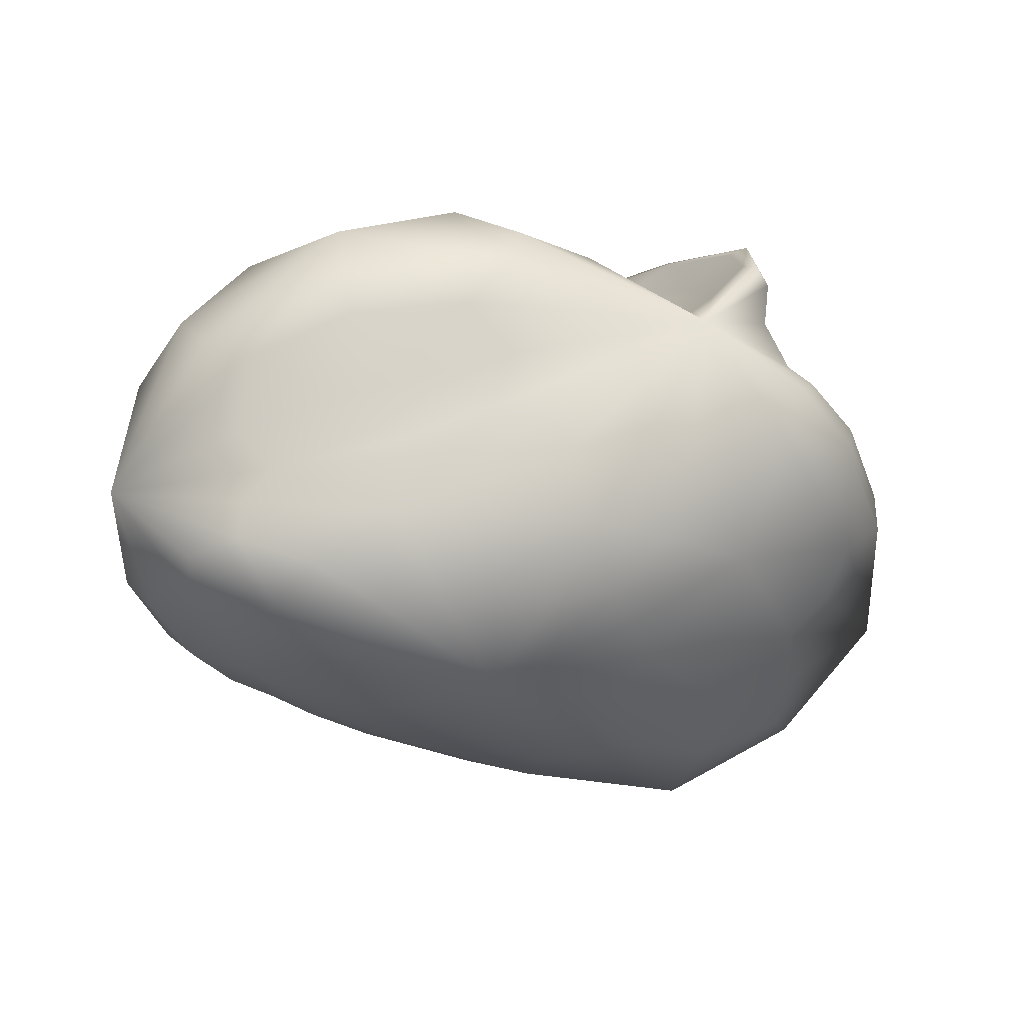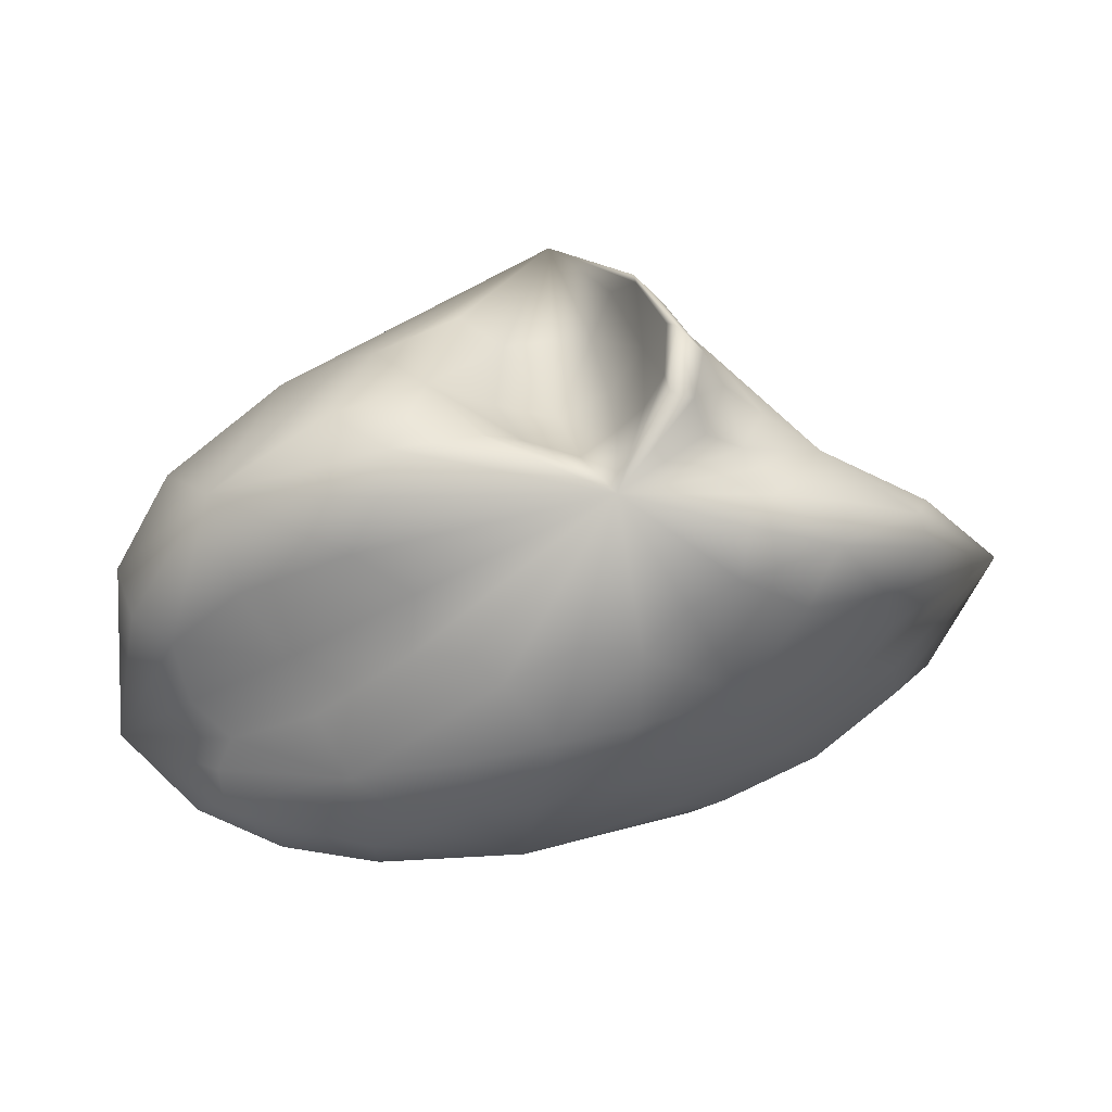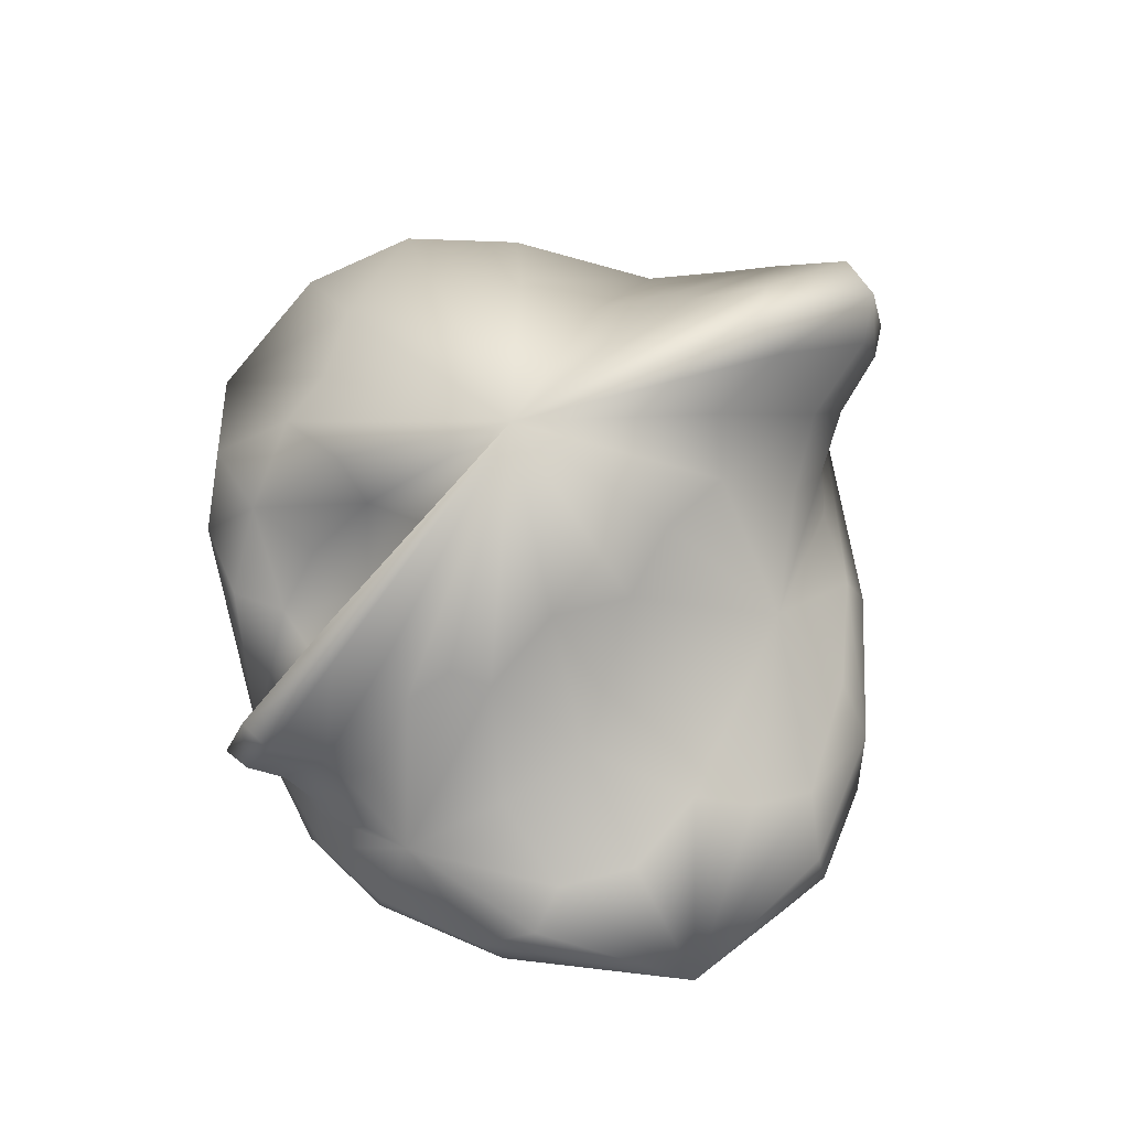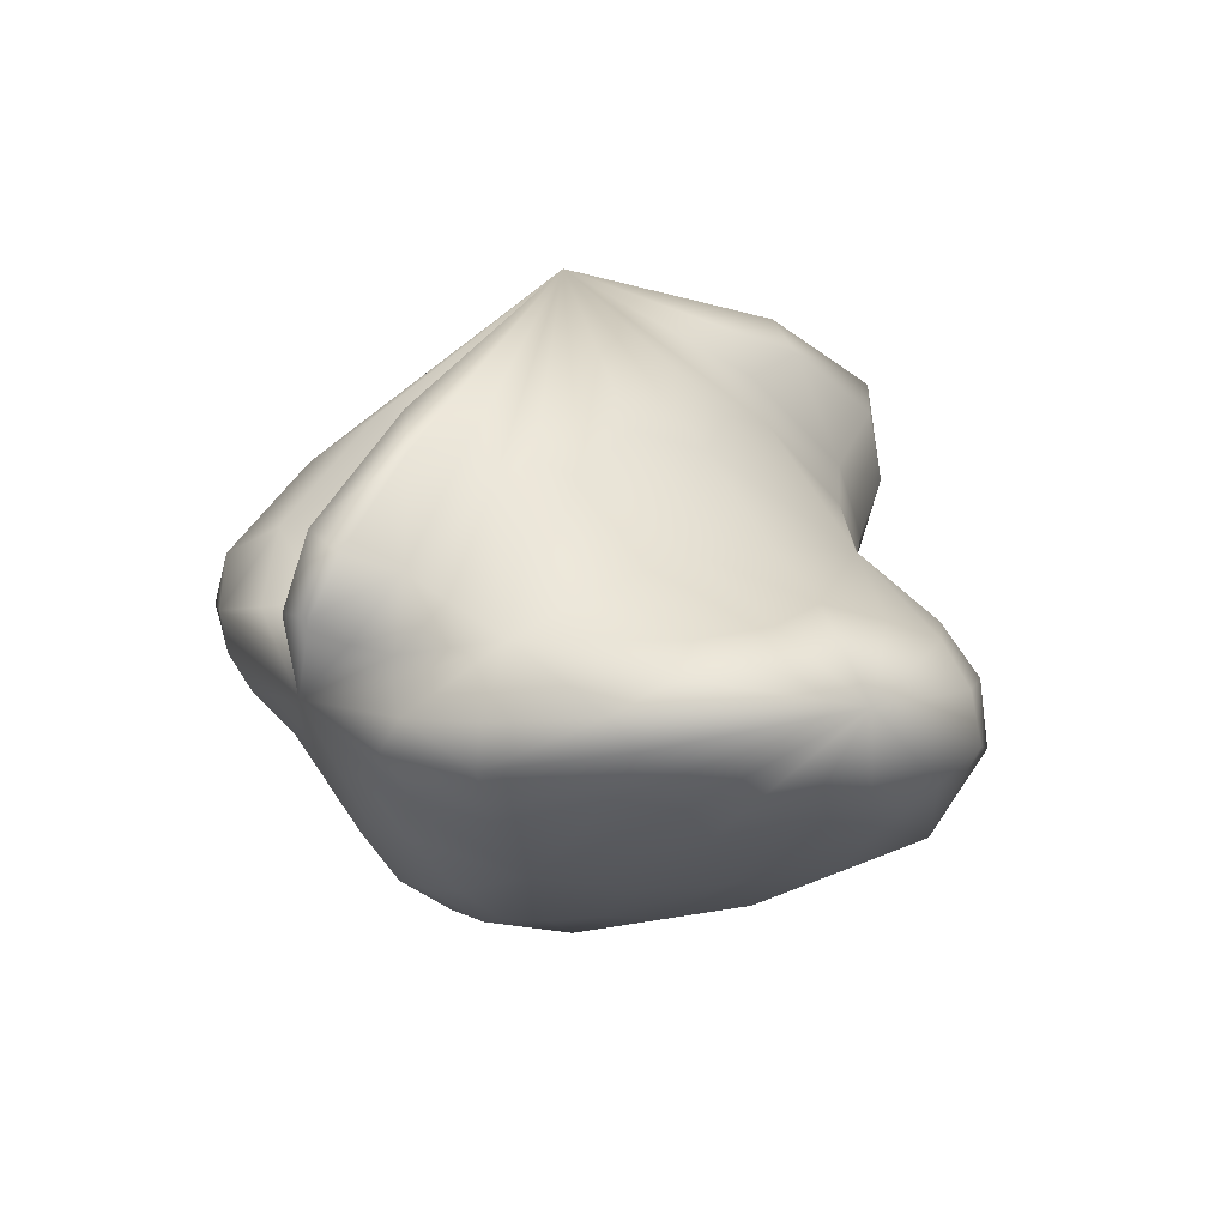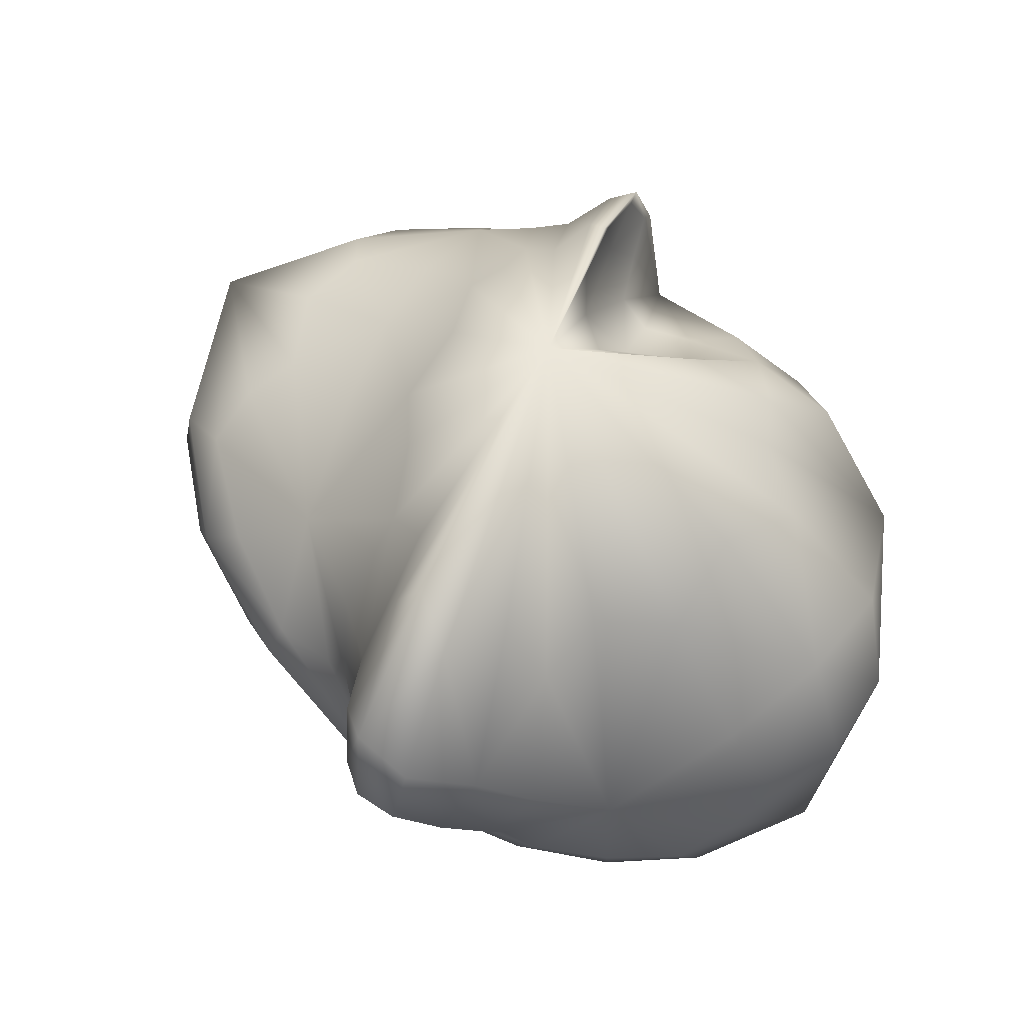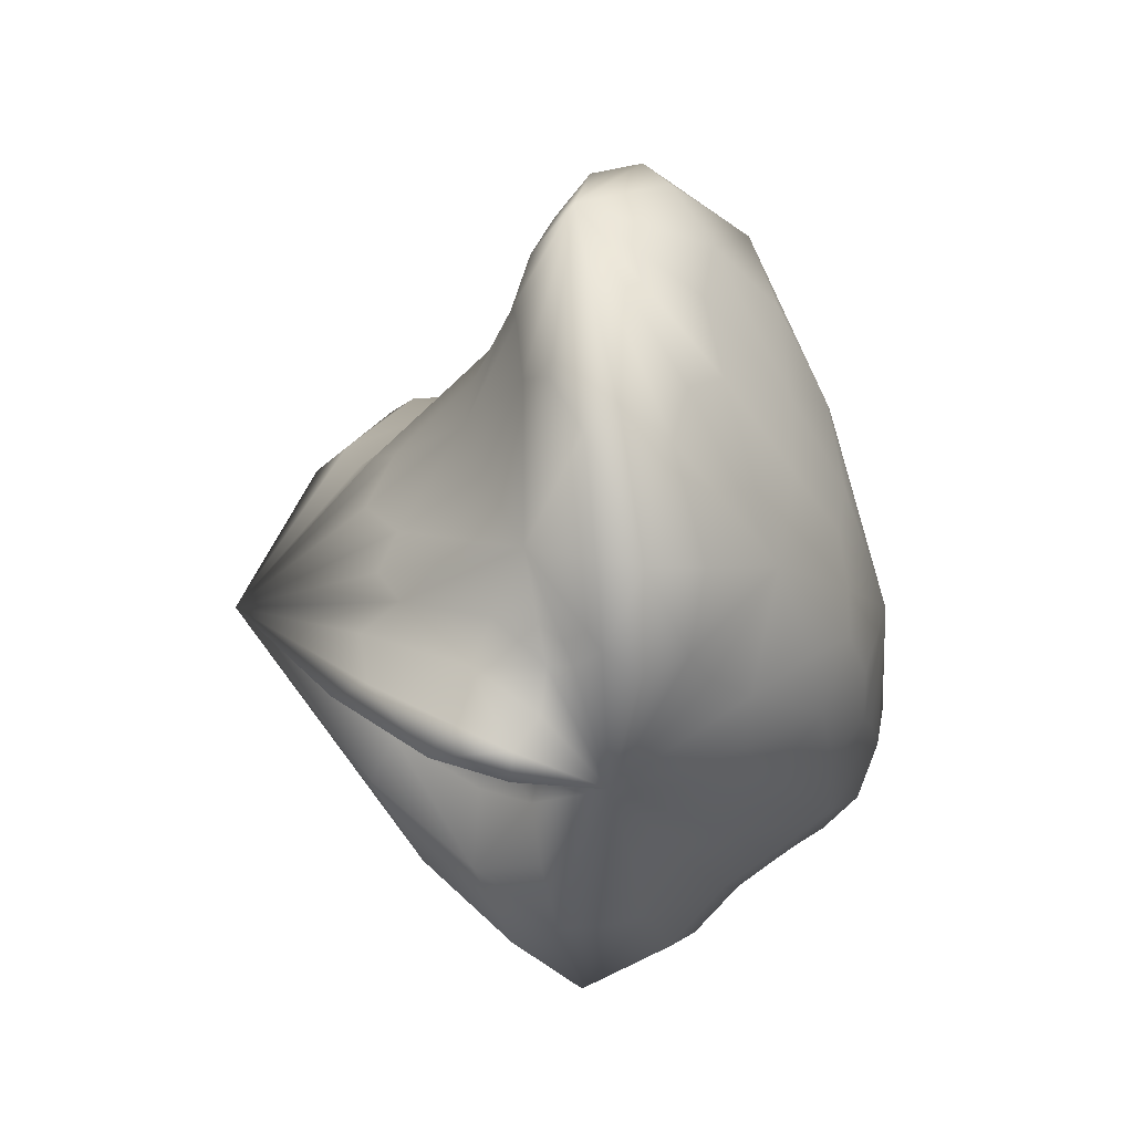
<metadata>
{"format":"obj","ext":"obj","renderer":"f3d","projection":"perspective","resolution":1024,"background":"white","views":[{"elev":-50.2,"azim":147.5,"up":"+Y"},{"elev":-15.5,"azim":173.4,"up":"+Y"},{"elev":64.9,"azim":-115.7,"up":"+Y"},{"elev":9.6,"azim":-127.0,"up":"+Y"},{"elev":65.3,"azim":32.6,"up":"+Y"},{"elev":-53.8,"azim":-89.8,"up":"+Z"}]}
</metadata>
<code>
o Box
v 1.043 0.8176 1.771
v 1.313 0.8137 0.2173
v 0.8774 0.0107 1.493
v 0.8328 -0.01477 0.559
v -0.6152 0.9812 0.06549
v -0.4406 1.081 1.497
v -0.3904 0.2252 0.2814
v -0.8778 0.2709 1.412
v 0.2973 1.51 2.205
v -0.1036 1.26 -0.2582
v 0.1949 1.133 0.2967
v 1.602 0.2369 1.206
v -1.37 0.8348 0.7272
v 0.1681 1.946 0.8235
v 0.24 -0.1956 0.9059
v 0.33 0.6933 2.11
v 0.07419 0.7346 -0.195
v 1.085 0.3835 1.824
v 1.04 -0.1688 1.013
v 1.049 0.3399 0.4261
v 1.423 1.079 0.9933
v -0.642 0.6332 -0.06371
v -0.6342 0.1663 0.8417
v -0.8386 0.7243 1.652
v -0.6233 1.171 0.6972
v 0.08545 1.274 1.893
v 0.6687 1.243 2.065
v 0.6378 1.157 0.07674
v -0.04393 1.287 0.02436
v -0.2852 1.143 -0.06017
v 0.2043 0.06034 0.3109
v 0.2115 0.05731 1.535
v 1.253 0.1787 1.557
v 1.245 -0.03133 1.247
v 1.234 -0.04279 0.9265
v 1.217 0.1415 0.7427
v 1.418 0.4188 0.5939
v 1.614 0.7131 0.7768
v 1.48 0.7135 1.362
v 1.309 0.445 1.673
v -0.8643 0.5548 0.2405
v -0.8473 0.3889 0.6033
v -1.074 0.4085 1.003
v -1.193 0.6186 1.313
v -0.9842 0.8951 1.349
v -0.8739 1.027 0.9701
v -0.9445 0.9854 0.4488
v -0.9525 0.8095 0.1552
v -0.3053 1.416 1.007
v -0.06838 1.443 1.455
v 0.1665 1.643 1.768
v 0.4095 1.644 1.849
v 0.6805 1.343 1.635
v 0.9581 1.332 1.22
v 1.092 1.332 0.635
v 0.7949 1.33 0.2848
v 0.3655 1.409 0.3941
v 0.07086 1.455 0.4008
v -0.03144 1.534 0.08649
v -0.1191 1.455 0.06413
v -0.2978 1.357 0.2332
v -0.3759 1.374 0.486
v -0.2431 0.008047 0.6661
v 0.02454 -0.02531 0.4732
v 0.4462 -0.1071 0.5726
v 0.7478 -0.1934 0.8103
v 0.7588 -0.182 1.131
v 0.4821 -0.09992 1.32
v -0.177 -0.009923 1.301
v -0.4695 0.02768 1.066
v -0.5572 0.5509 1.798
v -0.1455 0.3033 1.722
v 0.5135 0.2133 1.742
v 0.7982 0.3413 1.863
v 0.8538 0.6076 1.978
v 0.7477 0.8871 2.082
v 0.4766 1.187 2.296
v 0.2337 1.187 2.216
v -0.001222 0.9869 1.902
v -0.3485 0.8274 1.834
v 0.6629 0.321 0.2462
v 0.3783 0.223 0.1923
v -0.04332 0.3049 0.09289
v -0.3279 0.5041 -0.07699
v -0.4161 0.7588 -0.1623
v -0.3299 0.9177 -0.1215
v -0.1513 1.015 -0.2905
v -0.06361 1.094 -0.2682
v 0.03868 1.016 0.04615
v 0.3333 0.9693 0.03947
v 0.7627 0.8909 -0.06981
v 0.8634 0.5983 0.09745
v 1.354 0.2979 1.599
v 1.023 0.2139 1.71
v 1.28 0.07904 1.389
v 1.005 -0.1269 1.217
v 1.328 -0.03411 1.103
v 0.9913 -0.1413 0.8168
v 1.26 0.05827 0.8652
v 0.9532 0.1716 0.4919
v 1.354 0.2627 0.7555
v 1.204 0.5183 0.306
v 1.555 0.5246 0.6791
v 1.457 0.996 0.6233
v 1.616 0.7 1.093
v 1.29 0.9965 1.354
v 1.394 0.5316 1.534
v 1.092 0.5468 1.855
v -1.004 0.7123 0.2182
v -0.5581 0.458 0.0432
v -0.9149 0.5036 0.4501
v -0.5199 0.1681 0.5918
v -1.017 0.4462 0.793
v -0.8029 0.1927 1.092
v -1.223 0.5391 1.118
v -0.9441 0.5335 1.585
v -1.17 0.7828 1.29
v -0.6831 0.8792 1.63
v -0.9647 0.9702 1.146
v -0.562 1.158 1.044
v -0.998 1.006 0.6942
v -0.6502 1.106 0.3923
v -1.027 0.9074 0.3261
v -0.6683 0.7765 -0.06341
v -0.2873 1.492 0.7407
v -0.1672 1.496 1.21
v -0.1069 1.176 1.724
v 0.08527 1.587 1.509
v 0.1868 1.426 2.116
v 0.2464 1.753 1.733
v 0.4904 1.426 2.217
v 0.5154 1.563 1.634
v 0.8293 1.051 1.949
v 0.7153 1.375 1.382
v 0.9636 1.474 0.9159
v 0.8777 1.371 0.46
v 0.9474 1.039 0.06148
v 0.5184 1.491 0.3593
v 0.4106 1.137 0.1981
v 0.193 1.481 0.5107
v 0.04233 1.195 0.2064
v 0.01726 1.588 0.3164
v -0.08554 1.293 -0.1865
v -0.03042 1.571 0.1139
v -0.1952 1.194 -0.2144
v -0.1626 1.485 0.2521
v -0.4184 1.072 -0.003106
v -0.2952 1.433 0.3828
v -0.2617 -0.02989 0.8716
v -0.08848 -0.02233 0.5711
v -0.05126 0.1138 0.2713
v 0.2349 -0.09695 0.5552
v 0.4758 0.0115 0.3956
v 0.5809 -0.1545 0.7066
v 0.72 -0.2224 0.9573
v 0.6009 -0.1413 1.214
v 0.5455 0.01627 1.531
v 0.2121 -0.09449 1.27
v -0.2783 0.1288 1.506
v -0.3652 0.001149 1.178
v -0.3758 0.6982 1.895
v -0.3557 0.4451 1.783
v 0.2514 0.297 1.797
v 0.6422 0.3027 1.819
v 0.7859 0.5011 1.981
v 0.7564 0.7375 2.019
v 0.5994 0.9921 2.193
v 0.3303 1.183 2.293
v 0.1692 1.017 2.068
v -0.1109 0.8926 1.864
v 0.6614 0.4871 0.1349
v 0.4918 0.3042 0.1852
v 0.1501 0.3158 0.07987
v -0.1776 0.4318 0.004996
v -0.3332 0.6489 -0.1787
v -0.3374 0.8398 -0.1339
v -0.2028 0.9356 -0.1912
v -0.07064 1.021 -0.3294
v -0.02296 1.039 -0.127
v 0.1528 0.9313 0.06741
v 0.4782 0.9417 -0.08407
v 0.7884 0.7485 -0.02904
f 33 93 18 94
f 33 94 3 95
f 33 95 12 93
f 34 95 3 96
f 34 96 19 97
f 34 97 12 95
f 35 97 19 98
f 35 98 4 99
f 35 99 12 97
f 36 99 4 100
f 36 100 20 101
f 36 101 12 99
f 37 101 20 102
f 37 102 2 103
f 37 103 12 101
f 38 103 2 104
f 38 104 21 105
f 38 105 12 103
f 39 105 21 106
f 39 106 1 107
f 39 107 12 105
f 40 107 1 108
f 40 108 18 93
f 40 93 12 107
f 41 109 22 110
f 41 110 7 111
f 41 111 13 109
f 42 111 7 112
f 42 112 23 113
f 42 113 13 111
f 43 113 23 114
f 43 114 8 115
f 43 115 13 113
f 44 115 8 116
f 44 116 24 117
f 44 117 13 115
f 45 117 24 118
f 45 118 6 119
f 45 119 13 117
f 46 119 6 120
f 46 120 25 121
f 46 121 13 119
f 47 121 25 122
f 47 122 5 123
f 47 123 13 121
f 48 123 5 124
f 48 124 22 109
f 48 109 13 123
f 49 125 25 120
f 49 120 6 126
f 49 126 14 125
f 50 126 6 127
f 50 127 26 128
f 50 128 14 126
f 51 128 26 129
f 51 129 9 130
f 51 130 14 128
f 52 130 9 131
f 52 131 27 132
f 52 132 14 130
f 53 132 27 133
f 53 133 1 134
f 53 134 14 132
f 54 134 1 106
f 54 106 21 135
f 54 135 14 134
f 55 135 21 104
f 55 104 2 136
f 55 136 14 135
f 56 136 2 137
f 56 137 28 138
f 56 138 14 136
f 57 138 28 139
f 57 139 11 140
f 57 140 14 138
f 58 140 11 141
f 58 141 29 142
f 58 142 14 140
f 59 142 29 143
f 59 143 10 144
f 59 144 14 142
f 60 144 10 145
f 60 145 30 146
f 60 146 14 144
f 61 146 30 147
f 61 147 5 148
f 61 148 14 146
f 62 148 5 122
f 62 122 25 125
f 62 125 14 148
f 63 149 23 112
f 63 112 7 150
f 63 150 15 149
f 64 150 7 151
f 64 151 31 152
f 64 152 15 150
f 65 152 31 153
f 65 153 4 154
f 65 154 15 152
f 66 154 4 98
f 66 98 19 155
f 66 155 15 154
f 67 155 19 96
f 67 96 3 156
f 67 156 15 155
f 68 156 3 157
f 68 157 32 158
f 68 158 15 156
f 69 158 32 159
f 69 159 8 160
f 69 160 15 158
f 70 160 8 114
f 70 114 23 149
f 70 149 15 160
f 71 161 24 116
f 71 116 8 162
f 71 162 16 161
f 72 162 8 159
f 72 159 32 163
f 72 163 16 162
f 73 163 32 157
f 73 157 3 164
f 73 164 16 163
f 74 164 3 94
f 74 94 18 165
f 74 165 16 164
f 75 165 18 108
f 75 108 1 166
f 75 166 16 165
f 76 166 1 133
f 76 133 27 167
f 76 167 16 166
f 77 167 27 131
f 77 131 9 168
f 77 168 16 167
f 78 168 9 129
f 78 129 26 169
f 78 169 16 168
f 79 169 26 127
f 79 127 6 170
f 79 170 16 169
f 80 170 6 118
f 80 118 24 161
f 80 161 16 170
f 81 171 20 100
f 81 100 4 172
f 81 172 17 171
f 82 172 4 153
f 82 153 31 173
f 82 173 17 172
f 83 173 31 151
f 83 151 7 174
f 83 174 17 173
f 84 174 7 110
f 84 110 22 175
f 84 175 17 174
f 85 175 22 124
f 85 124 5 176
f 85 176 17 175
f 86 176 5 147
f 86 147 30 177
f 86 177 17 176
f 87 177 30 145
f 87 145 10 178
f 87 178 17 177
f 88 178 10 143
f 88 143 29 179
f 88 179 17 178
f 89 179 29 141
f 89 141 11 180
f 89 180 17 179
f 90 180 11 139
f 90 139 28 181
f 90 181 17 180
f 91 181 28 137
f 91 137 2 182
f 91 182 17 181
f 92 182 2 102
f 92 102 20 171
f 92 171 17 182

</code>
